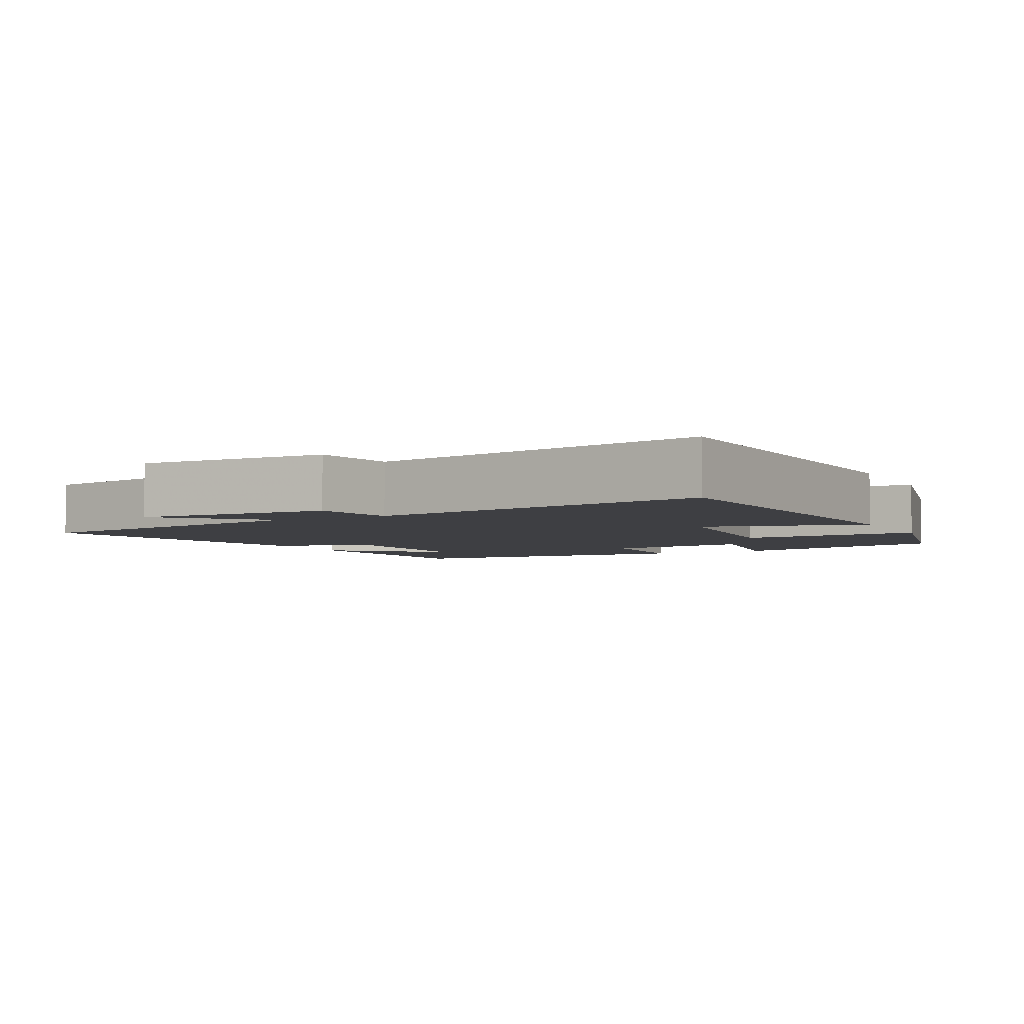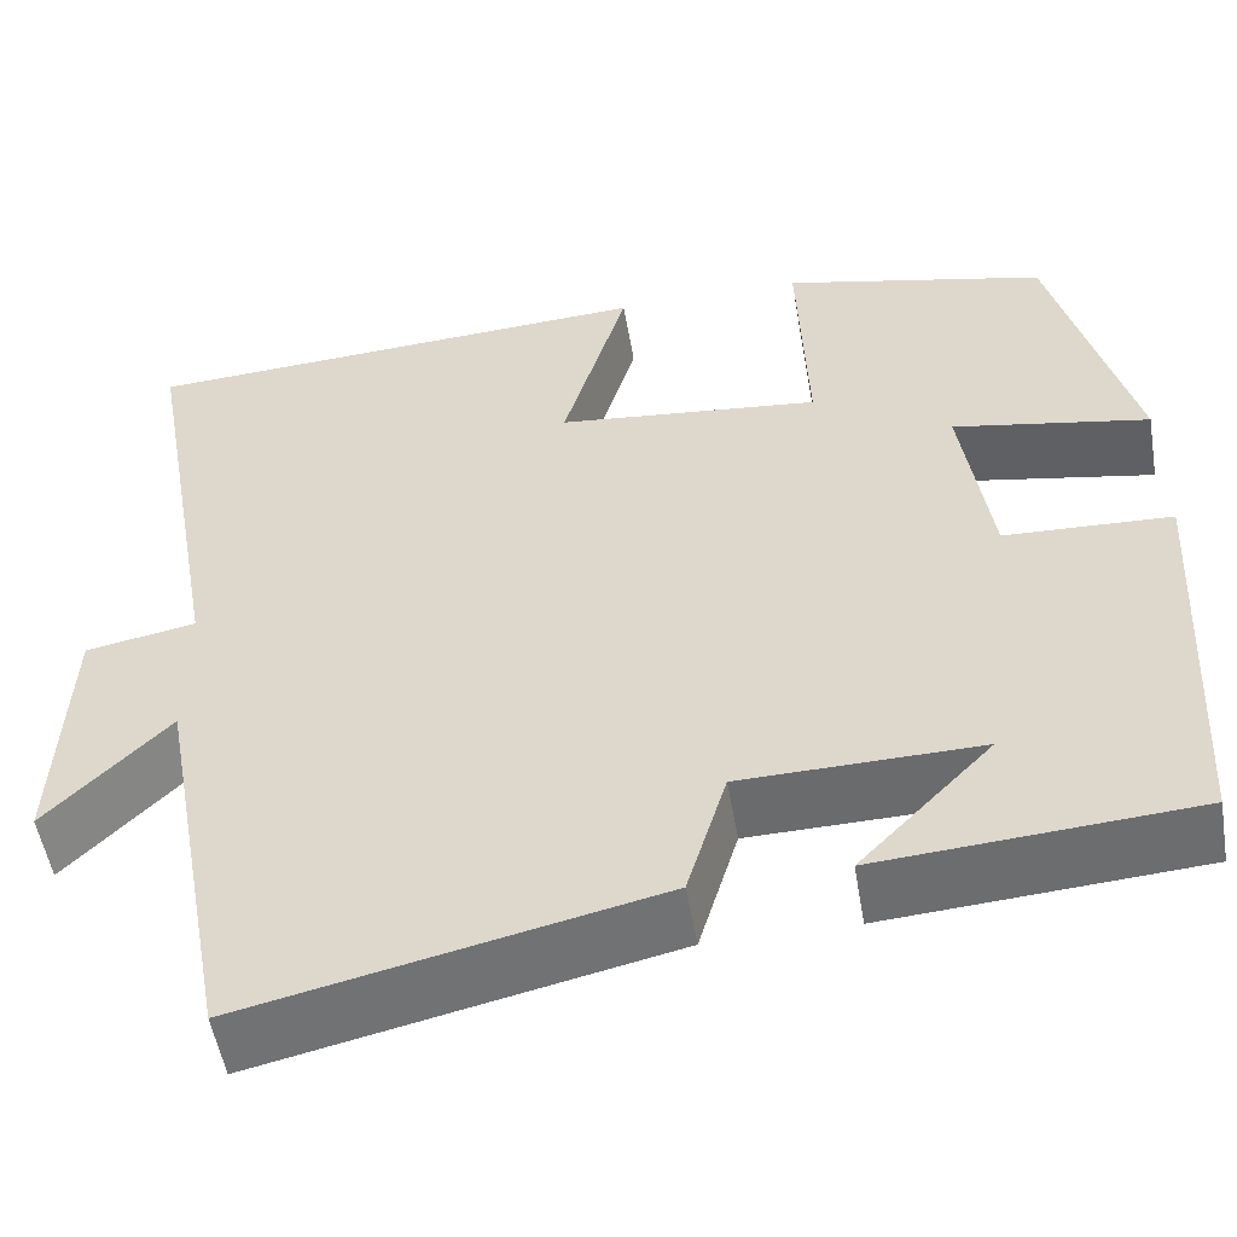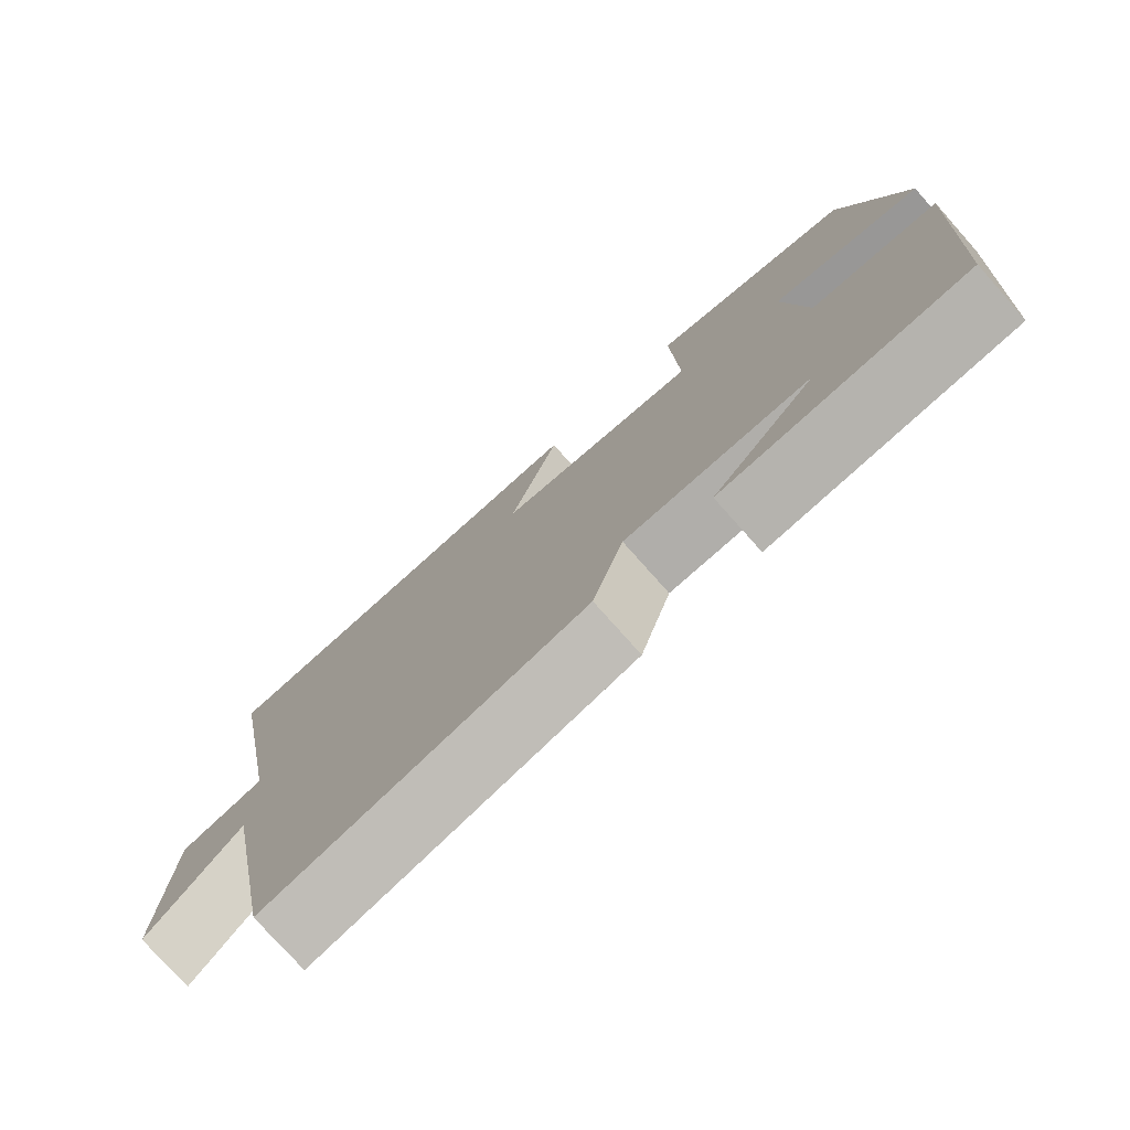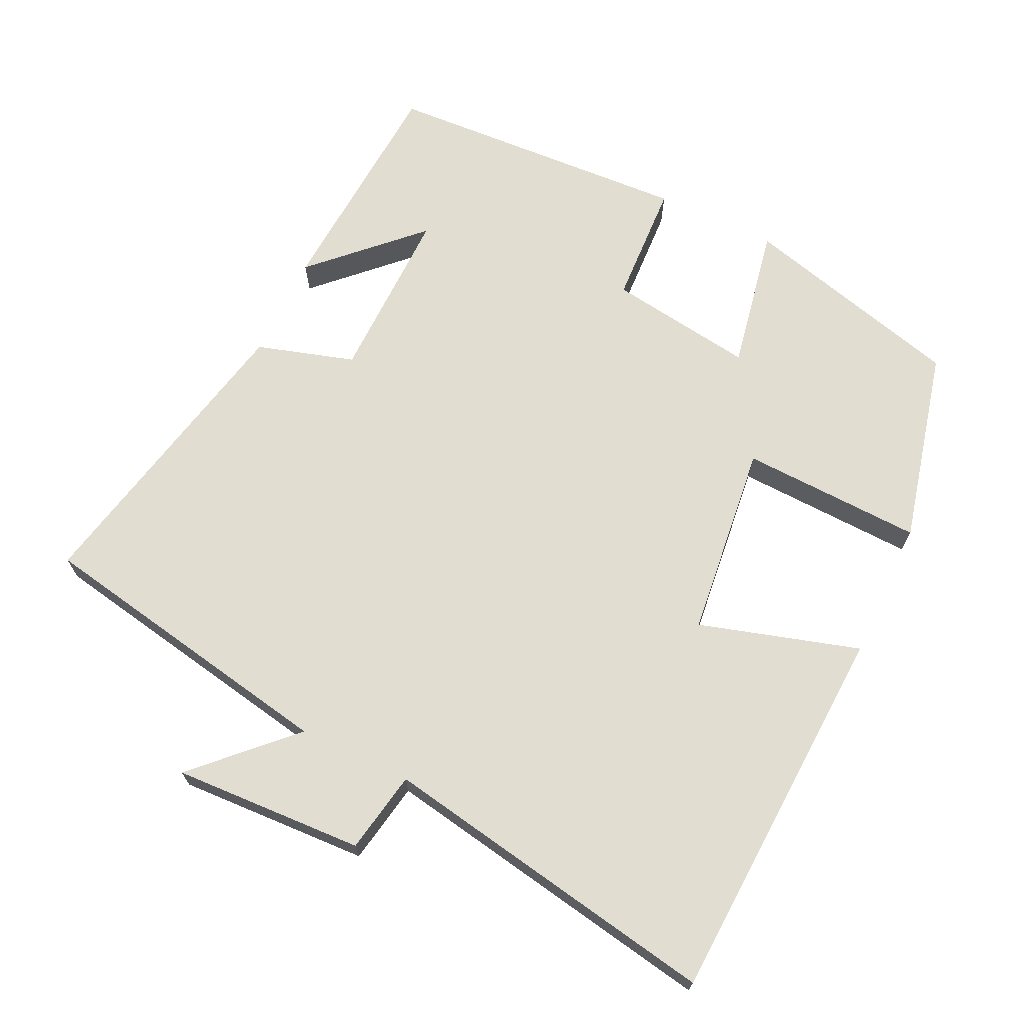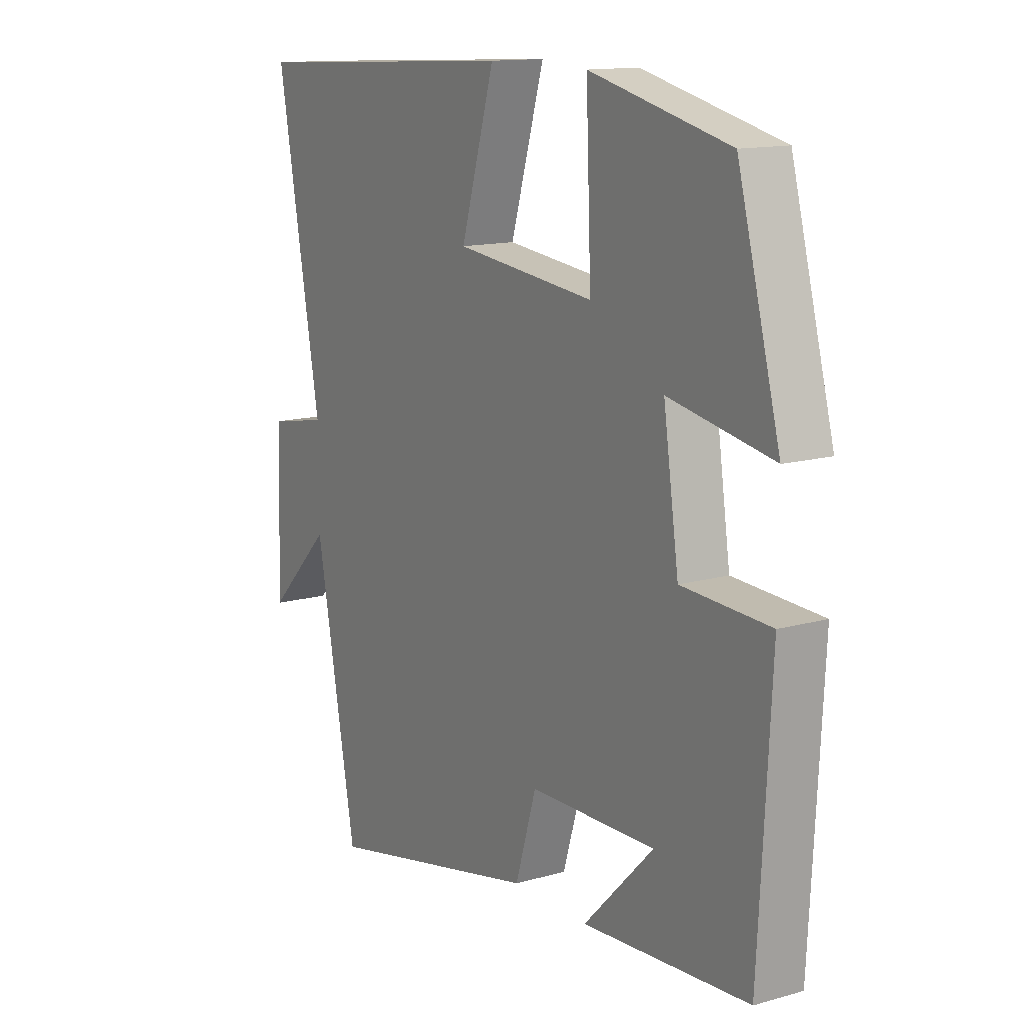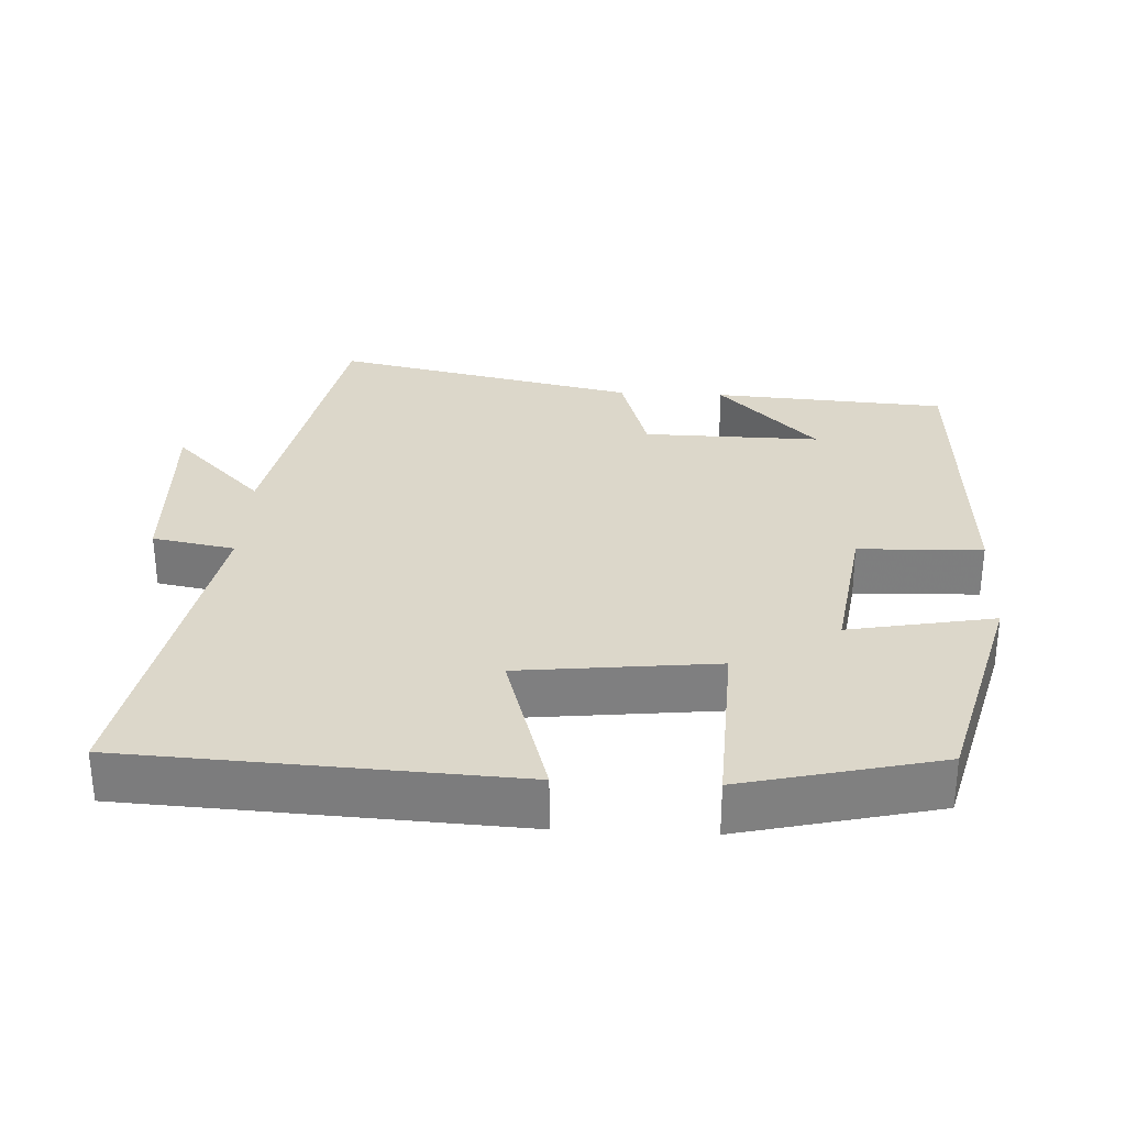
<metadata>
{"format":"obj","ext":"obj","renderer":"f3d","projection":"perspective","resolution":1024,"background":"white","views":[{"elev":-4.2,"azim":-62.4,"up":"+Y"},{"elev":-53.0,"azim":9.7,"up":"+Z"},{"elev":-77.0,"azim":41.6,"up":"+Z"},{"elev":68.8,"azim":-64.6,"up":"+Y"},{"elev":13.6,"azim":57.6,"up":"+Z"},{"elev":30.4,"azim":2.9,"up":"+Y"}]}
</metadata>
<code>
v 0.417 0.07 0.435
v 0.5 0.07 0.124
v 0.298 0.07 0.162
v 0.328 0.07 -0.042
v 0.5 0.07 -0.05
v 0.477 0.07 -0.478
v 0.153 0.07 -0.5
v 0.29 0.07 -0.36
v 0.044 0.07 -0.364
v 0.003 0.07 -0.5
v -0.42 0.07 -0.591
v -0.5 0.07 -0.162
v -0.626 0.07 -0.289
v -0.614 0.07 -0.023
v -0.5 0.07 -0.002
v -0.585 0.07 0.472
v -0.051 0.07 0.5
v -0.117 0.07 0.277
v 0.155 0.07 0.247
v 0.145 0.07 0.5
v 0.417 0 0.435
v 0.5 0 0.124
v 0.298 0 0.162
v 0.328 0 -0.042
v 0.5 0 -0.05
v 0.477 0 -0.478
v 0.153 0 -0.5
v 0.29 0 -0.36
v 0.044 0 -0.364
v 0.003 0 -0.5
v -0.42 0 -0.591
v -0.5 0 -0.162
v -0.626 0 -0.289
v -0.614 0 -0.023
v -0.5 0 -0.002
v -0.585 0 0.472
v -0.051 0 0.5
v -0.117 0 0.277
v 0.155 0 0.247
v 0.145 0 0.5
f 1 2 3
f 20 1 3
f 19 20 3
f 18 19 3 4
f 15 16 17 18
f 15 18 4
f 12 13 14 15
f 11 12 15
f 10 11 15
f 9 10 15
f 8 9 15 4
f 6 7 8
f 4 5 6 8
f 23 22 21
f 23 21 40
f 23 40 39
f 24 23 39 38
f 38 37 36 35
f 24 38 35
f 35 34 33 32
f 35 32 31
f 35 31 30
f 35 30 29
f 24 35 29 28
f 28 27 26
f 28 26 25 24
f 1 21 22 2
f 2 22 23 3
f 3 23 24 4
f 4 24 25 5
f 5 25 26 6
f 6 26 27 7
f 7 27 28 8
f 8 28 29 9
f 9 29 30 10
f 10 30 31 11
f 11 31 32 12
f 12 32 33 13
f 13 33 34 14
f 14 34 35 15
f 15 35 36 16
f 16 36 37 17
f 17 37 38 18
f 18 38 39 19
f 19 39 40 20
f 20 40 21 1

</code>
